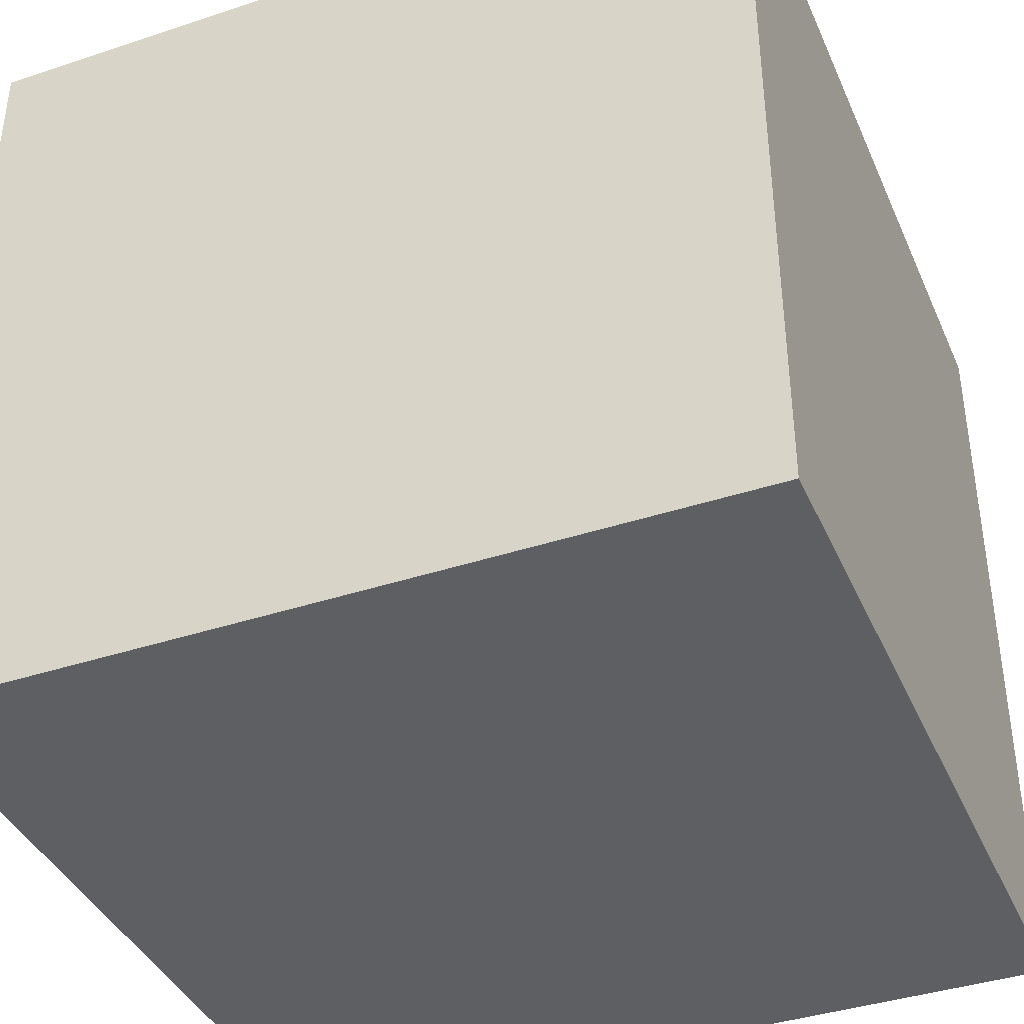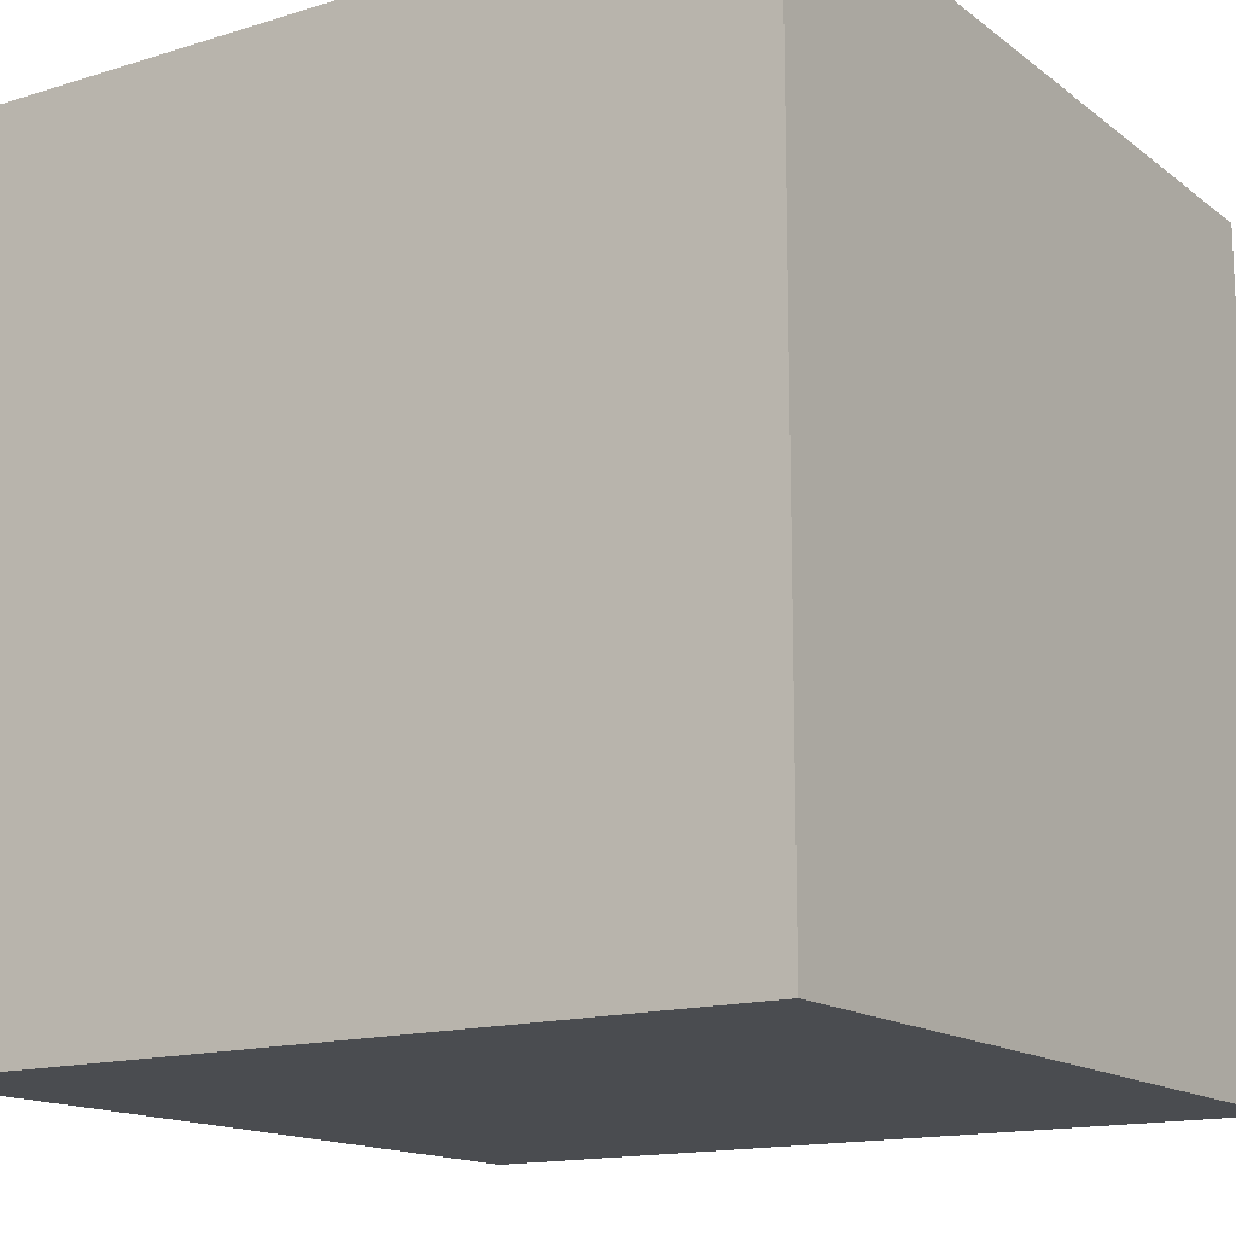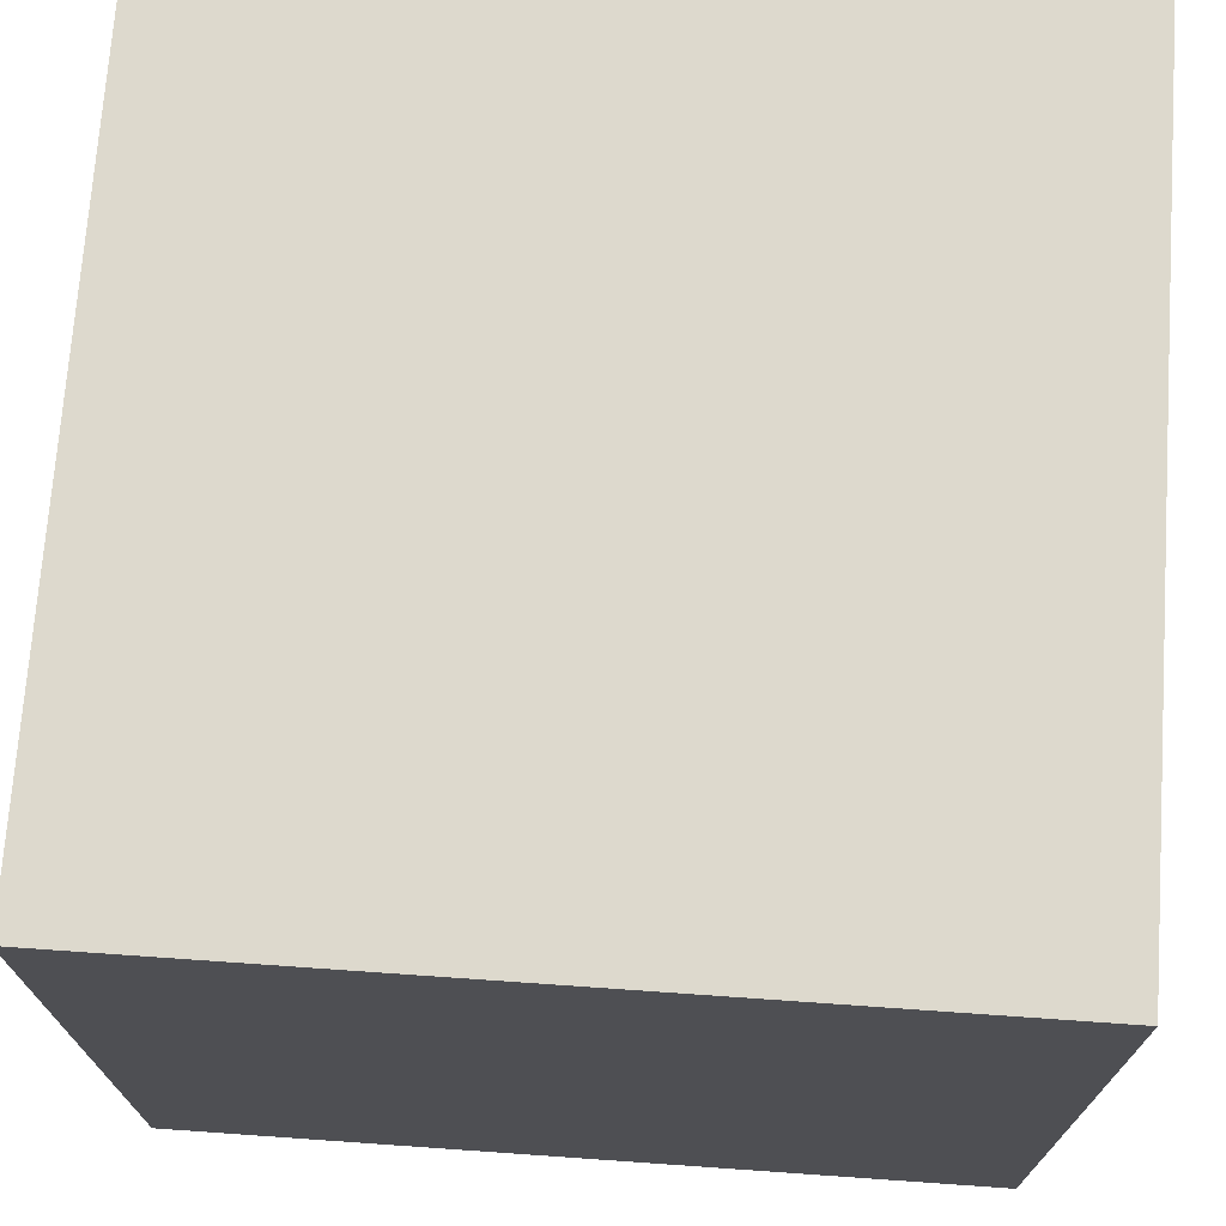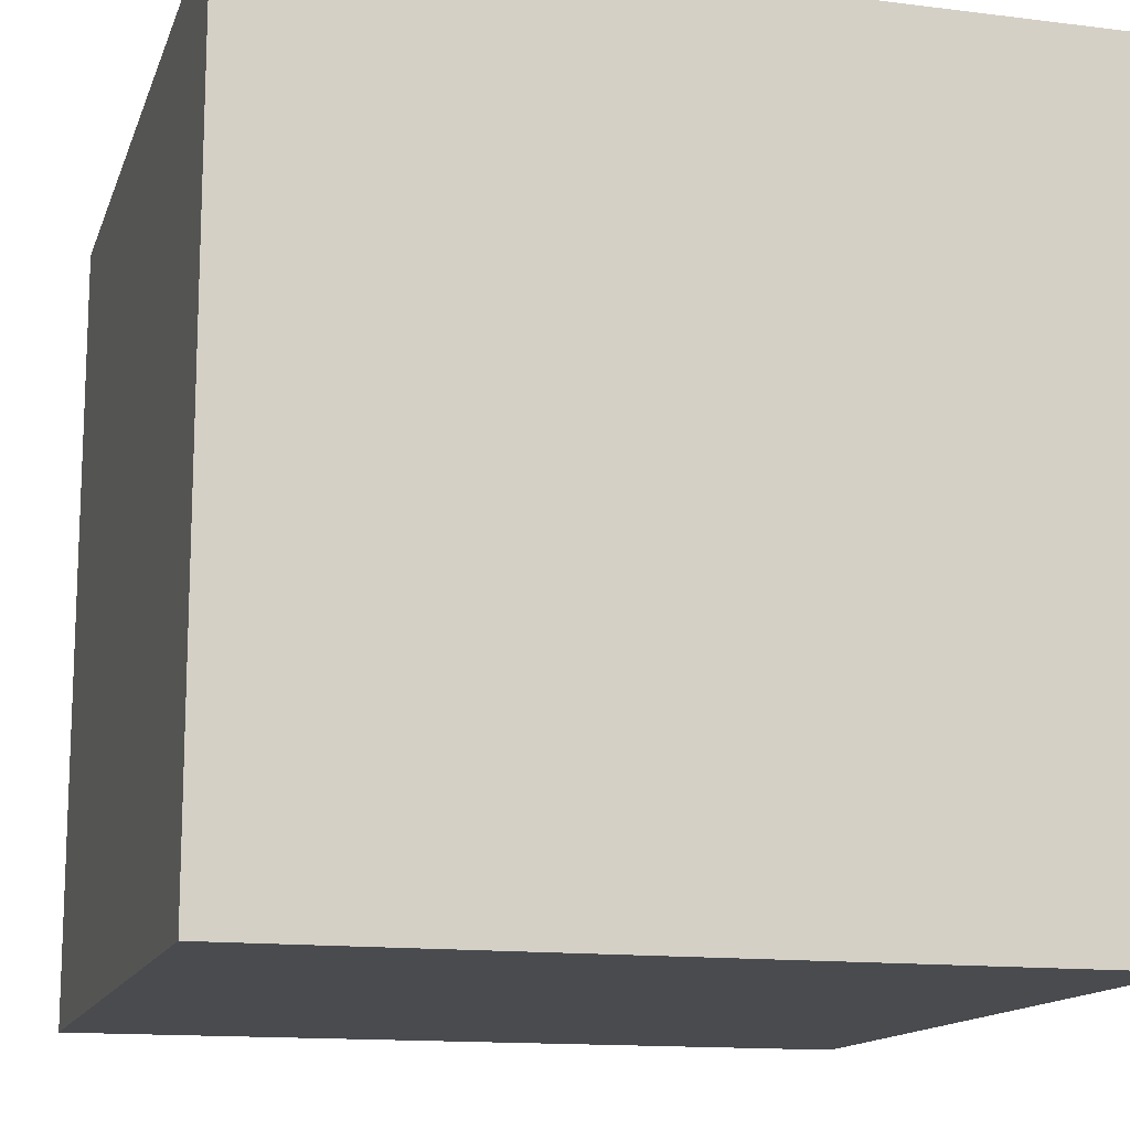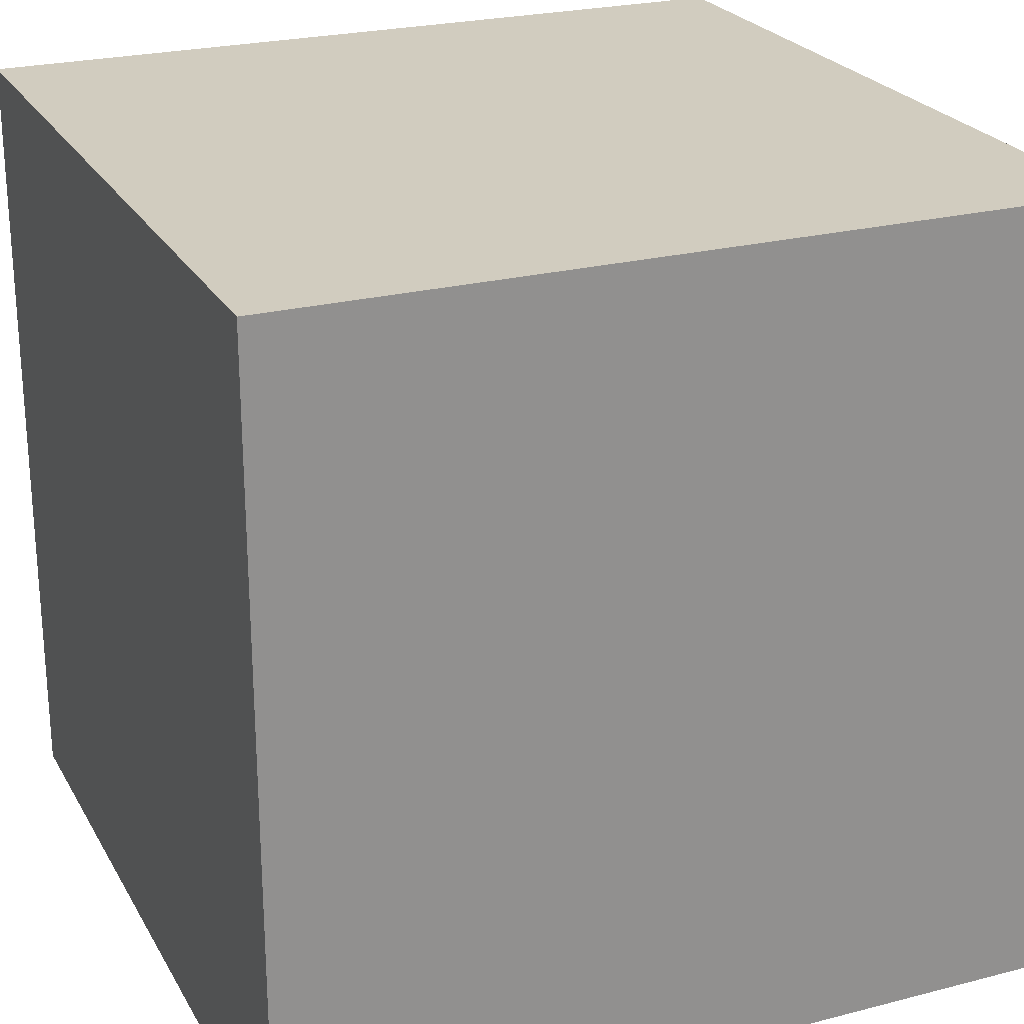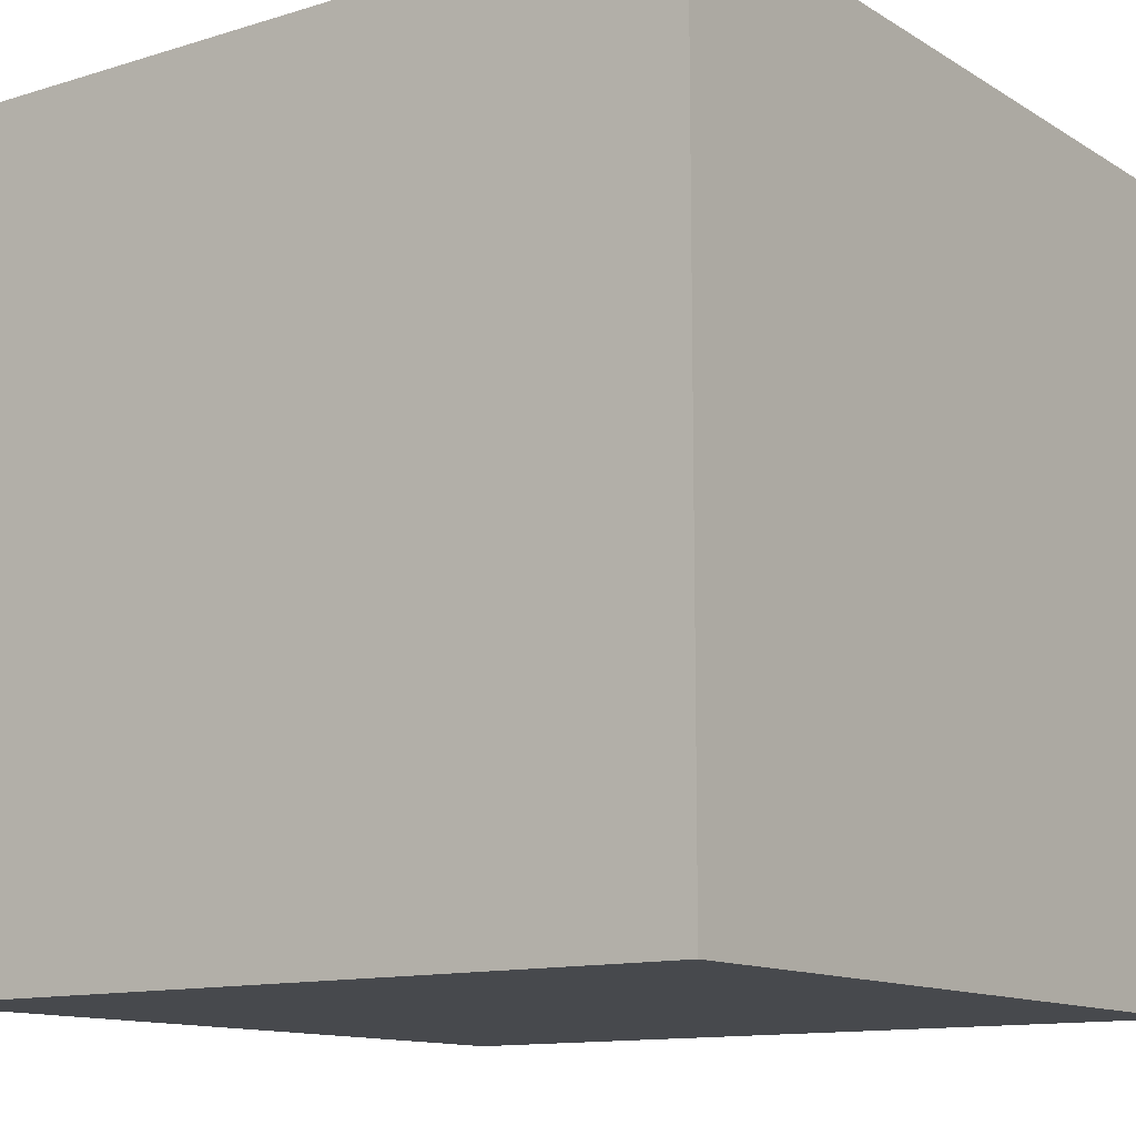
<metadata>
{"format":"obj","ext":"obj","renderer":"f3d","projection":"perspective","resolution":1024,"background":"white","views":[{"elev":-39.7,"azim":-67.7,"up":"+Z"},{"elev":-15.1,"azim":123.3,"up":"+Z"},{"elev":71.9,"azim":94.0,"up":"+Z"},{"elev":-13.9,"azim":-105.6,"up":"+Y"},{"elev":24.2,"azim":-23.1,"up":"+Y"},{"elev":-12.3,"azim":35.8,"up":"+Z"}]}
</metadata>
<code>
v 0 0 1
v 0 0 0
v 1 0 0
v 1 0 1
v 0 1 0
v 0 1 1
v 1 1 1
v 1 1 0
f 1 2 3 4
f 5 6 7 8
f 8 3 2 5
f 6 1 4 7
f 5 2 1 6
f 7 4 3 8

</code>
